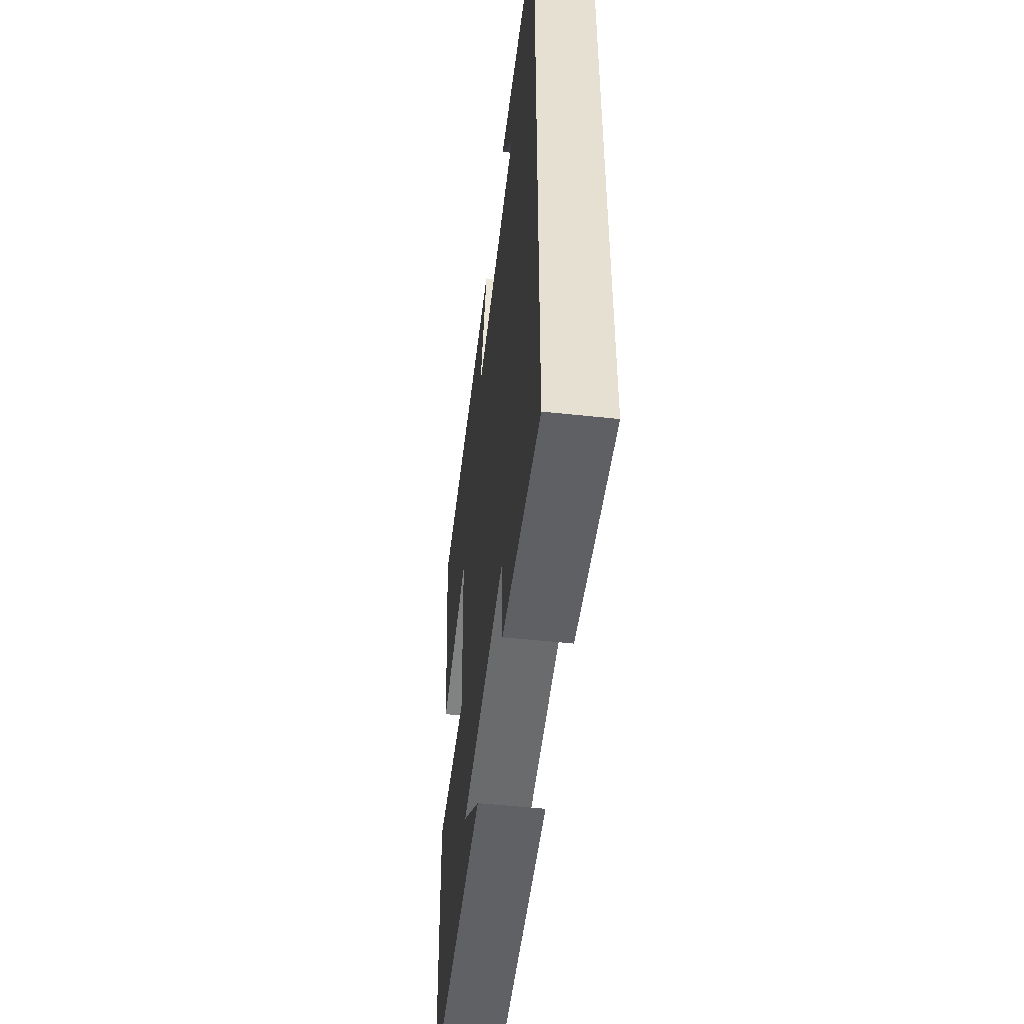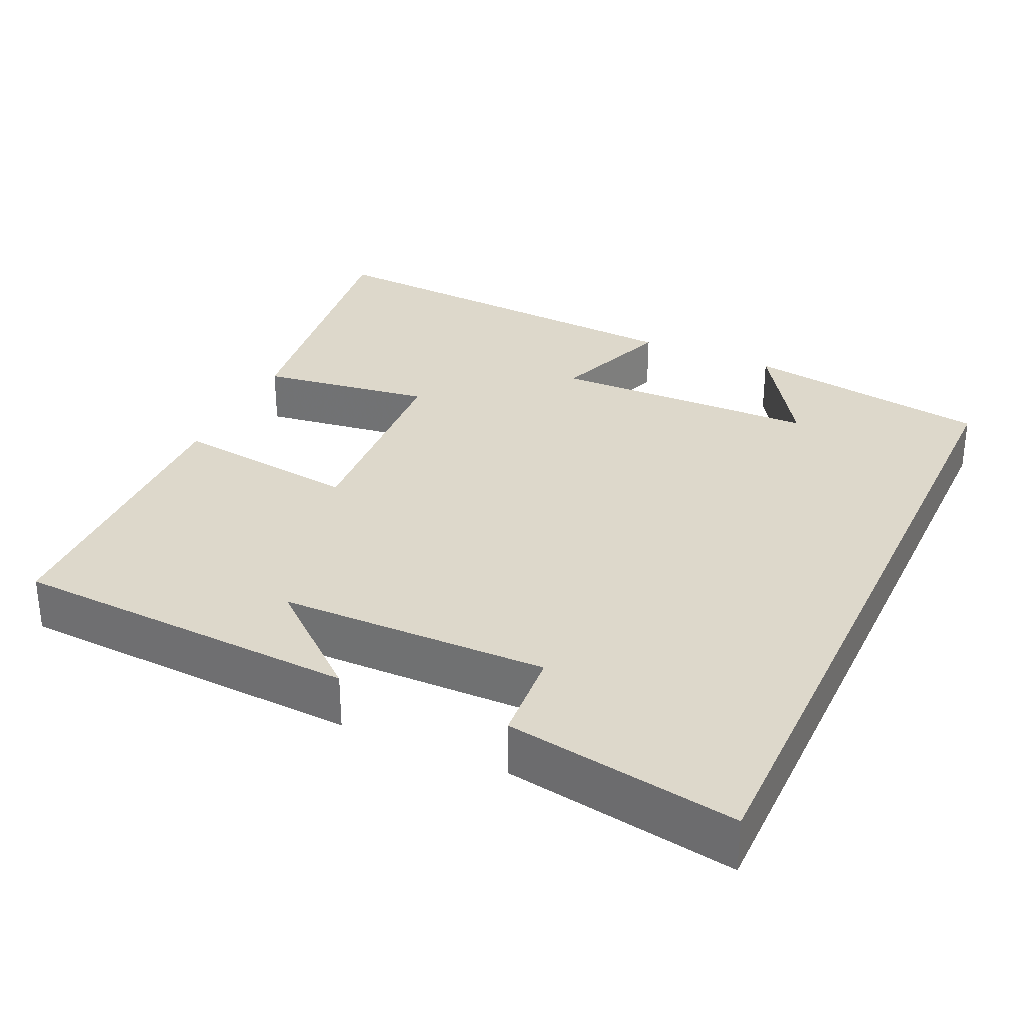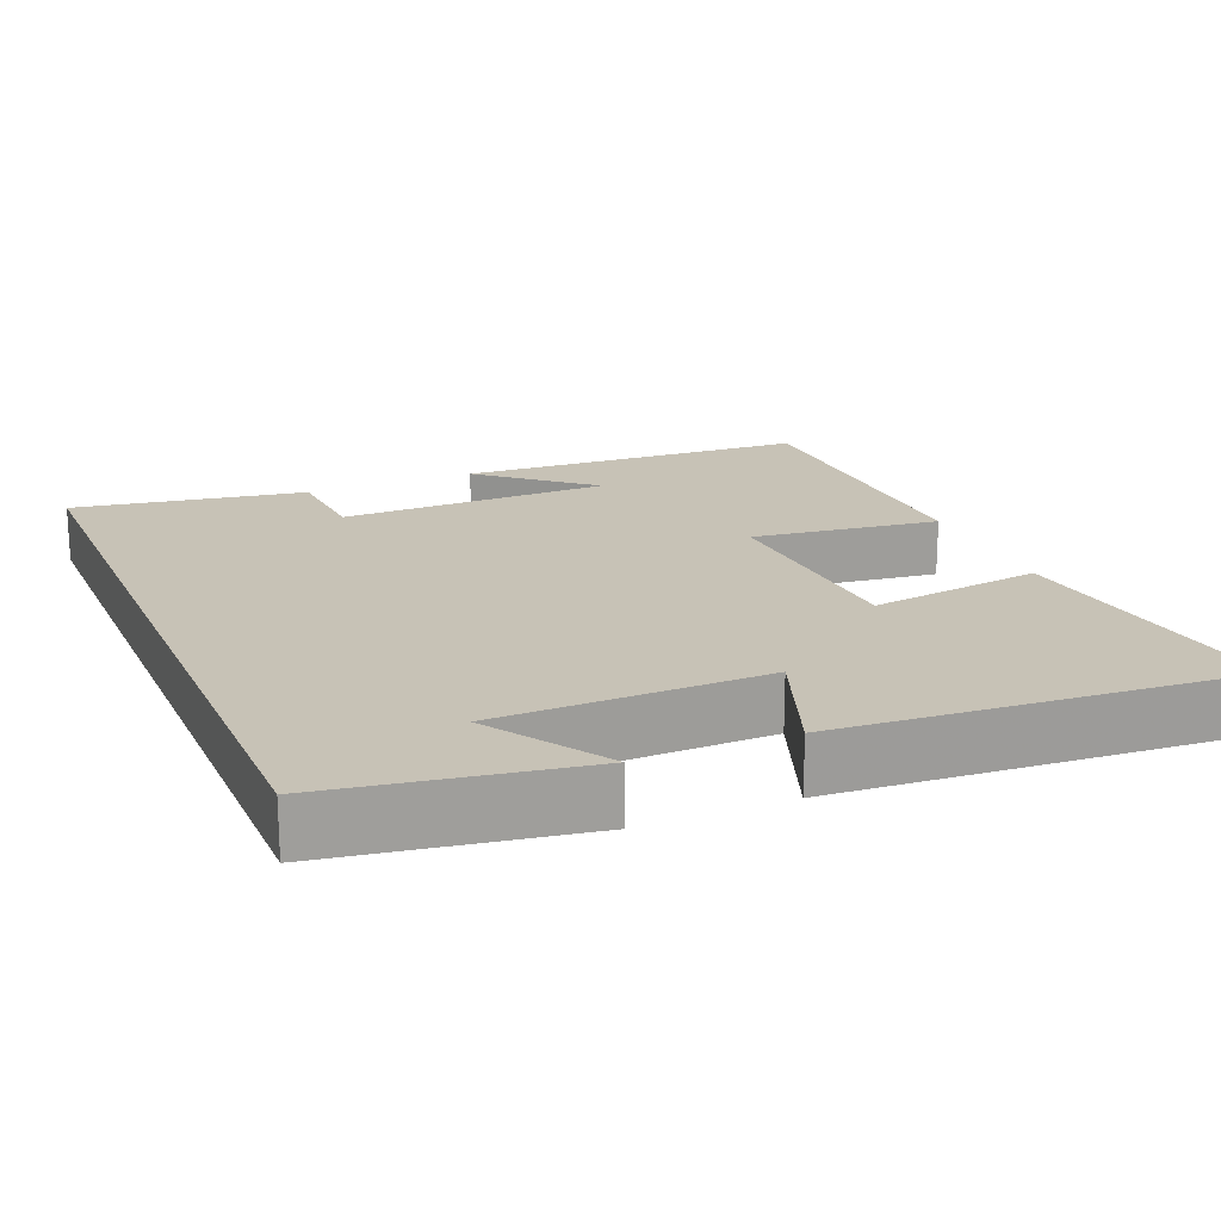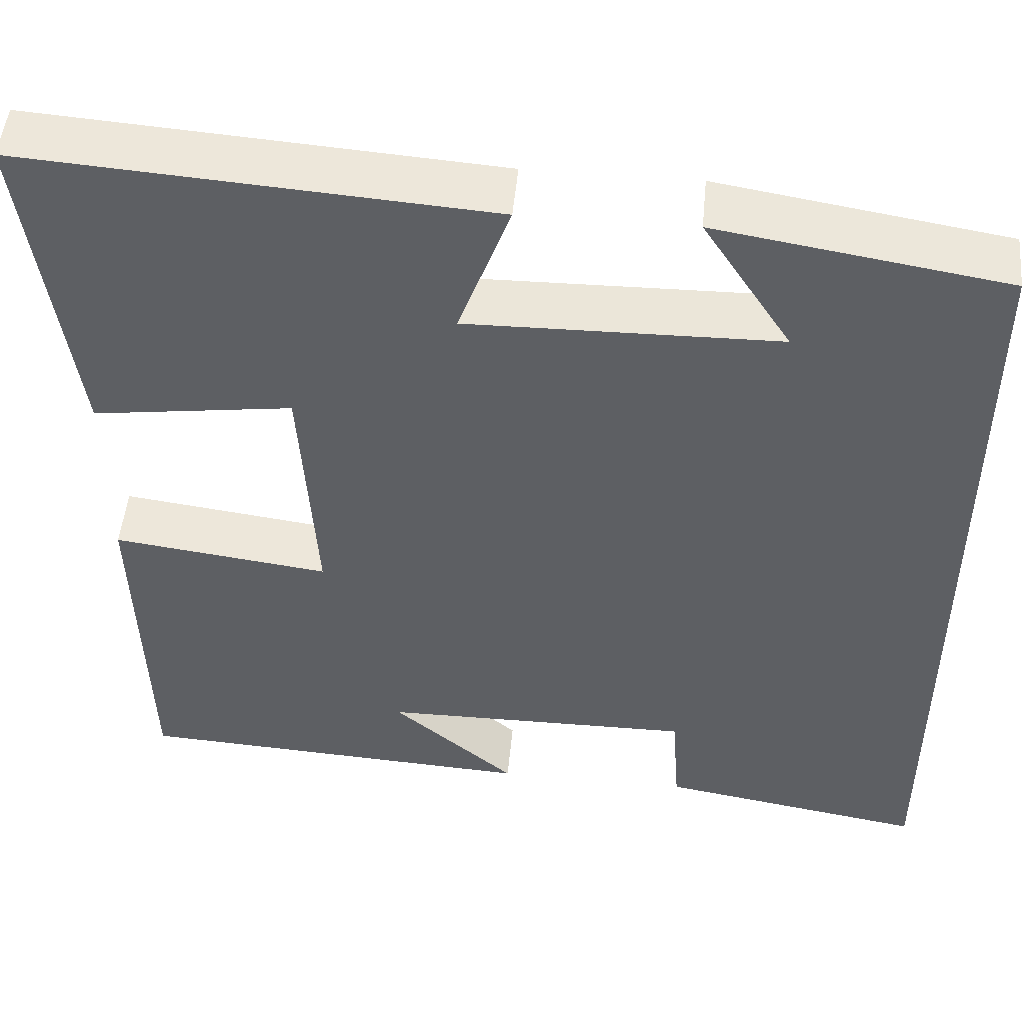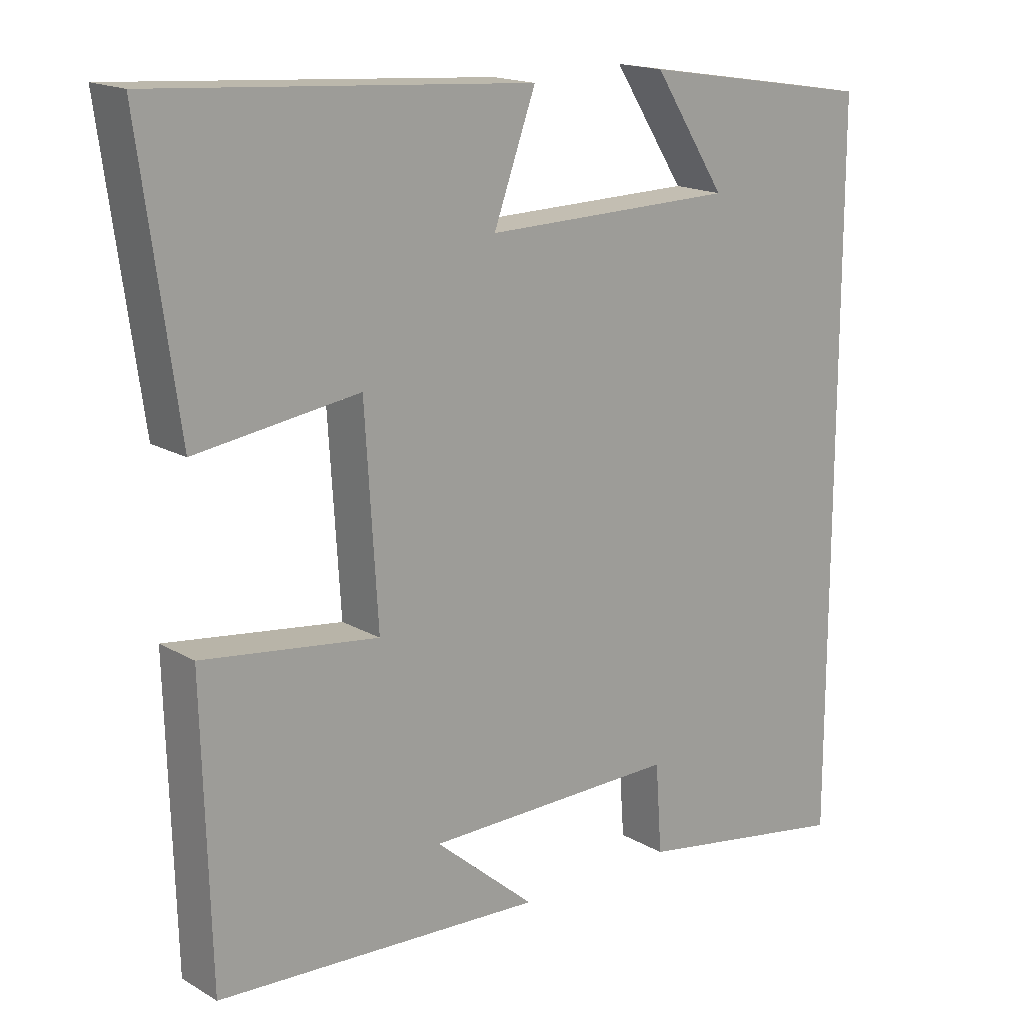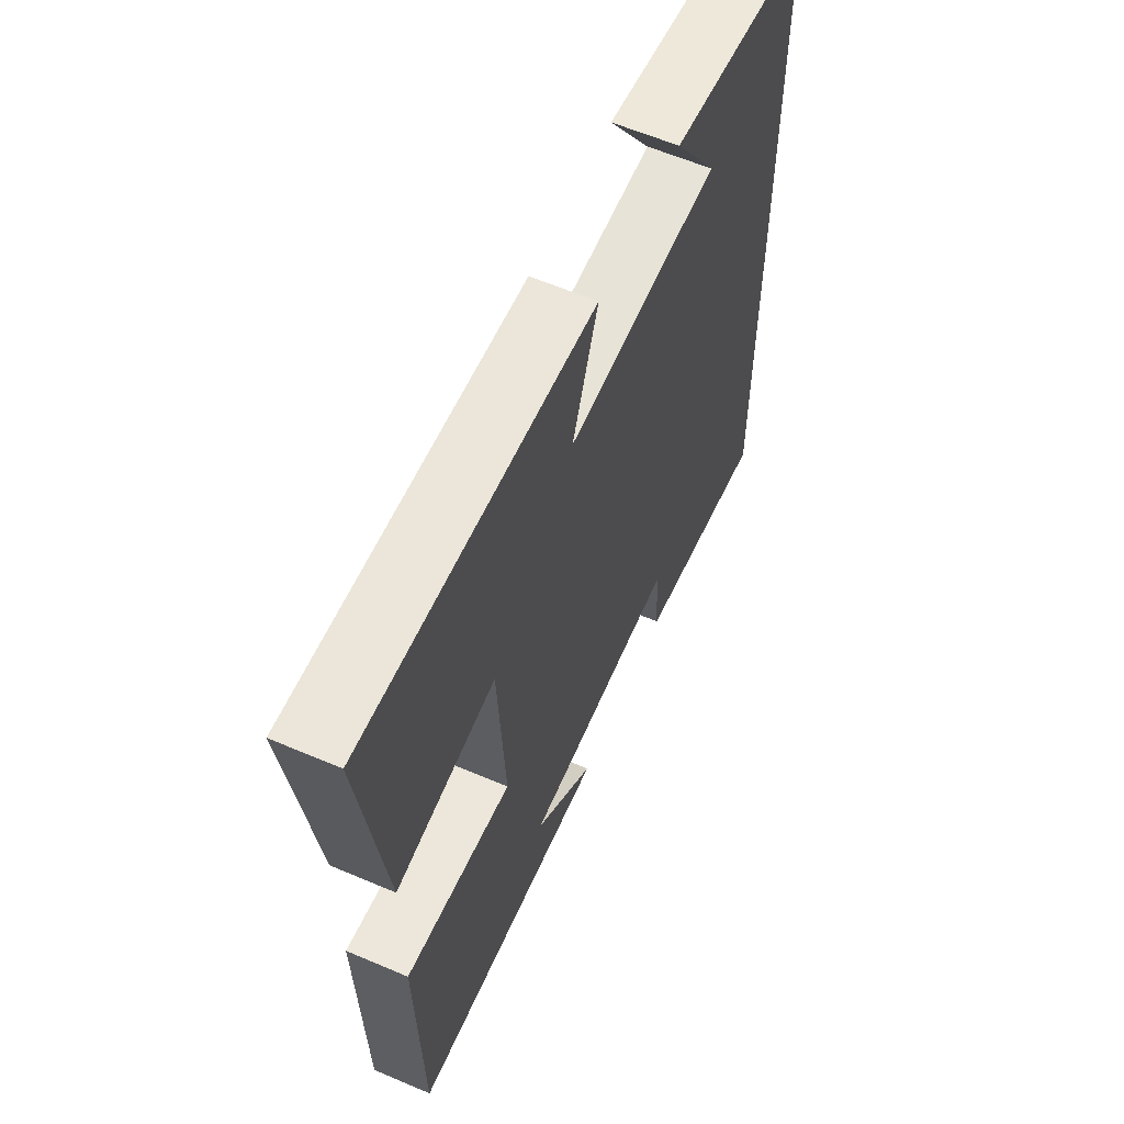
<metadata>
{"format":"obj","ext":"obj","renderer":"f3d","projection":"perspective","resolution":1024,"background":"white","views":[{"elev":-52.6,"azim":-96.6,"up":"+Z"},{"elev":31.1,"azim":-155.3,"up":"+Y"},{"elev":19.2,"azim":-22.7,"up":"+Y"},{"elev":49.5,"azim":-174.6,"up":"+Z"},{"elev":16.9,"azim":139.3,"up":"+Z"},{"elev":60.8,"azim":113.5,"up":"+Z"}]}
</metadata>
<code>
v -0.5 0.07 -0.551
v -0.5 0.07 0.447
v -0.171 0.07 0.5
v -0.272 0.07 0.344
v 0.082 0.07 0.338
v 0.023 0.07 0.5
v 0.553 0.07 0.537
v 0.5 0.07 0.154
v 0.271 0.07 0.186
v 0.253 0.07 -0.102
v 0.5 0.07 -0.07
v 0.489 0.07 -0.475
v 0.029 0.07 -0.5
v 0.17 0.07 -0.38
v -0.186 0.07 -0.376
v -0.195 0.07 -0.5
v -0.5 0 -0.551
v -0.5 0 0.447
v -0.171 0 0.5
v -0.272 0 0.344
v 0.082 0 0.338
v 0.023 0 0.5
v 0.553 0 0.537
v 0.5 0 0.154
v 0.271 0 0.186
v 0.253 0 -0.102
v 0.5 0 -0.07
v 0.489 0 -0.475
v 0.029 0 -0.5
v 0.17 0 -0.38
v -0.186 0 -0.376
v -0.195 0 -0.5
f 15 16 1 2
f 14 15 2
f 12 13 14
f 10 11 12 14
f 9 10 14
f 6 7 8 9
f 5 6 9
f 4 5 9 14
f 2 3 4
f 2 4 14
f 18 17 32 31
f 18 31 30
f 30 29 28
f 30 28 27 26
f 30 26 25
f 25 24 23 22
f 25 22 21
f 30 25 21 20
f 20 19 18
f 30 20 18
f 1 17 18 2
f 2 18 19 3
f 3 19 20 4
f 4 20 21 5
f 5 21 22 6
f 6 22 23 7
f 7 23 24 8
f 8 24 25 9
f 9 25 26 10
f 10 26 27 11
f 11 27 28 12
f 12 28 29 13
f 13 29 30 14
f 14 30 31 15
f 15 31 32 16
f 16 32 17 1

</code>
